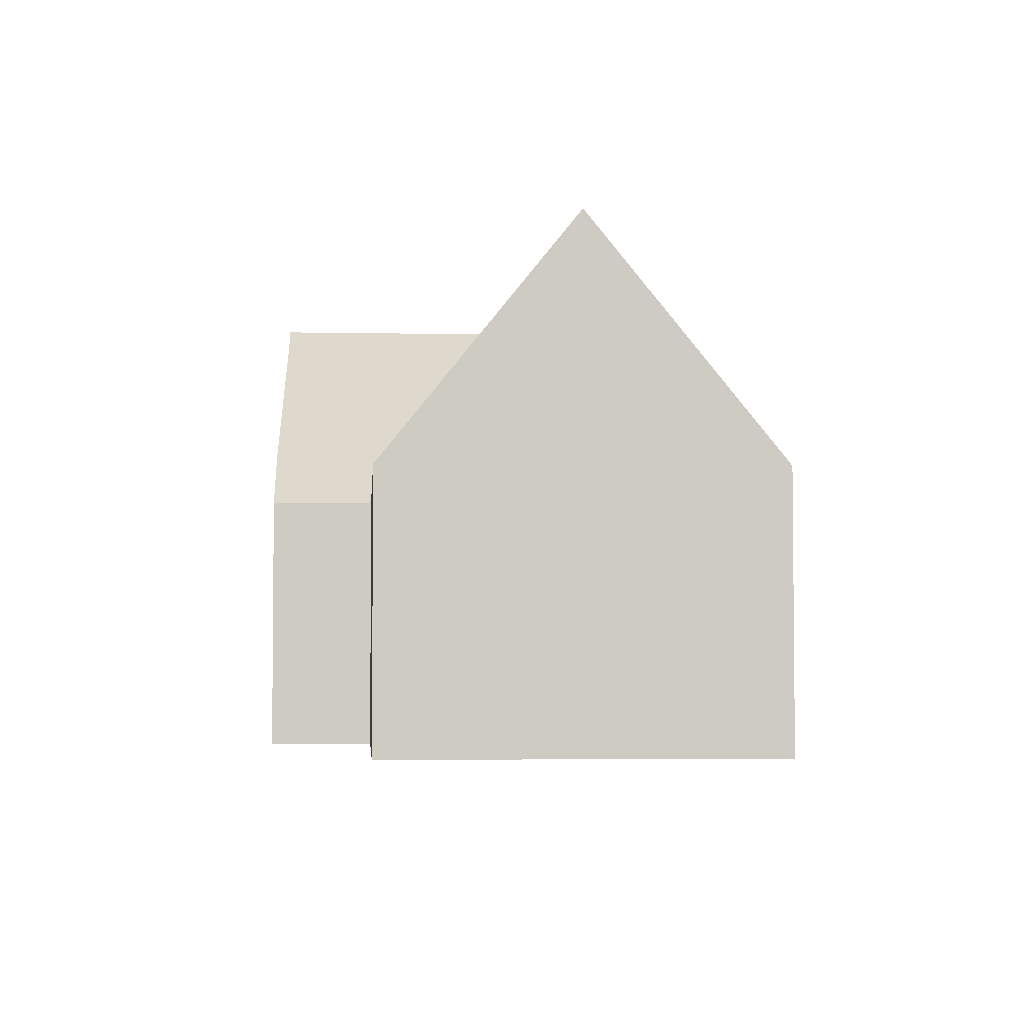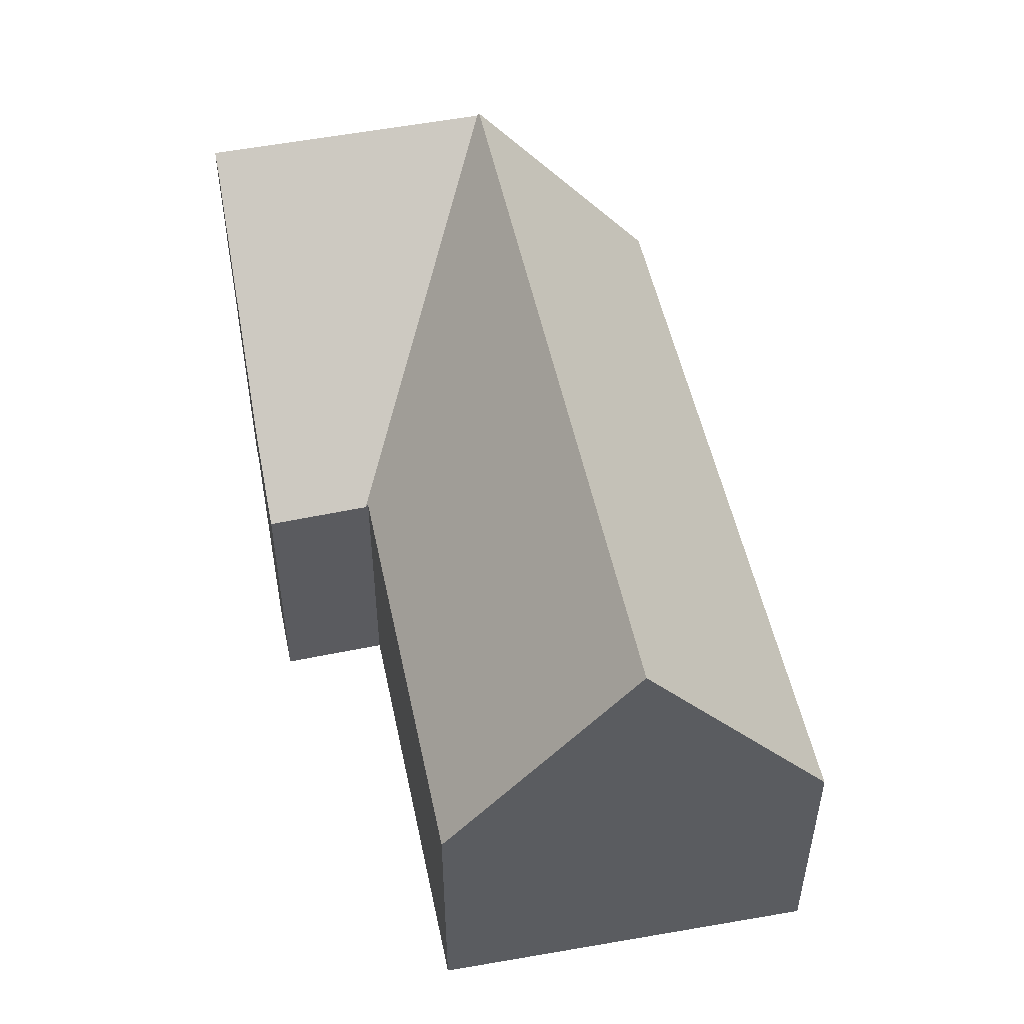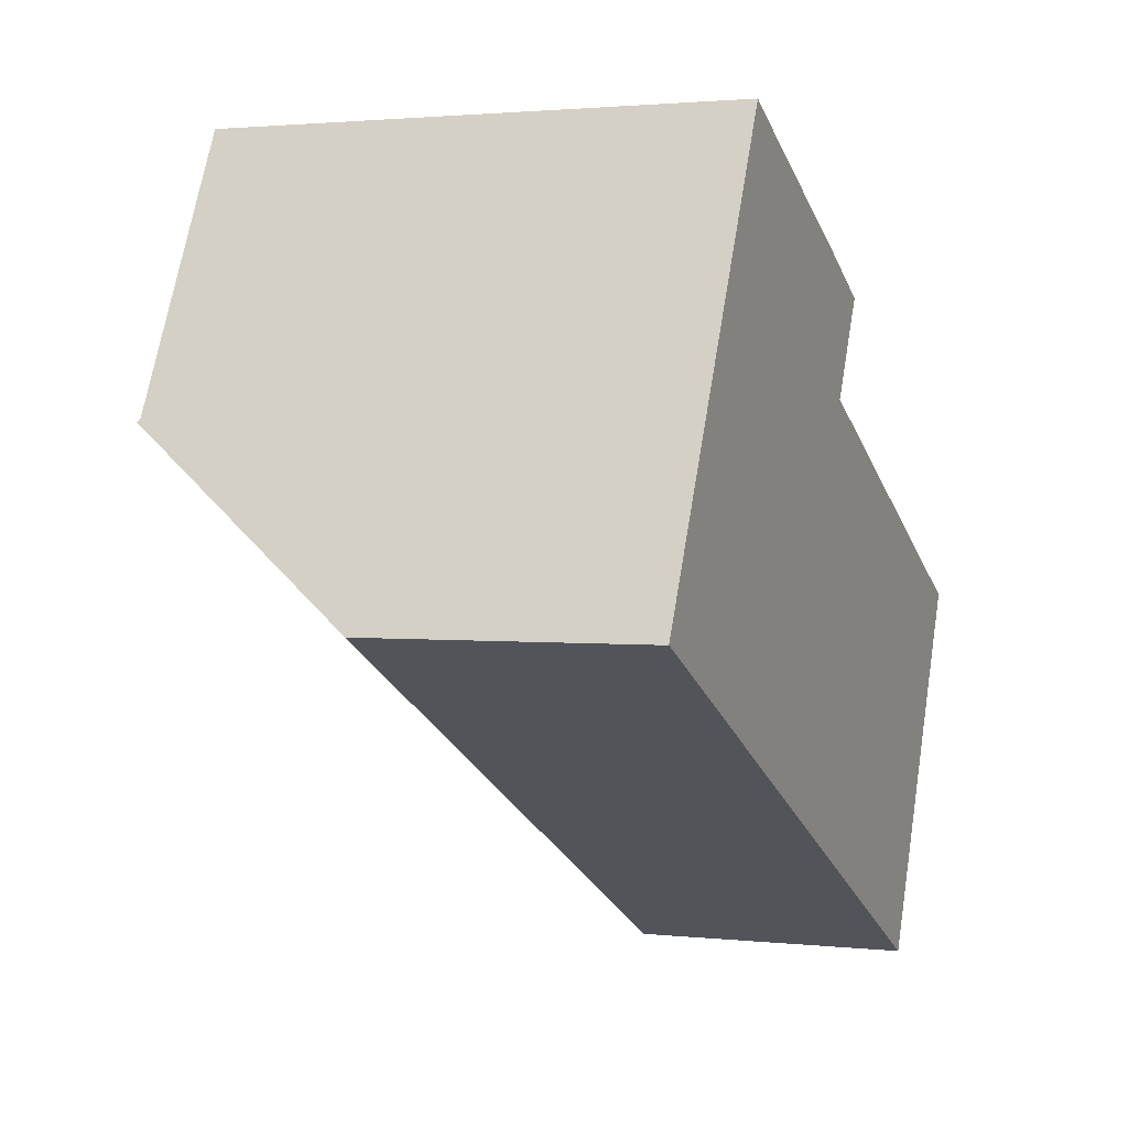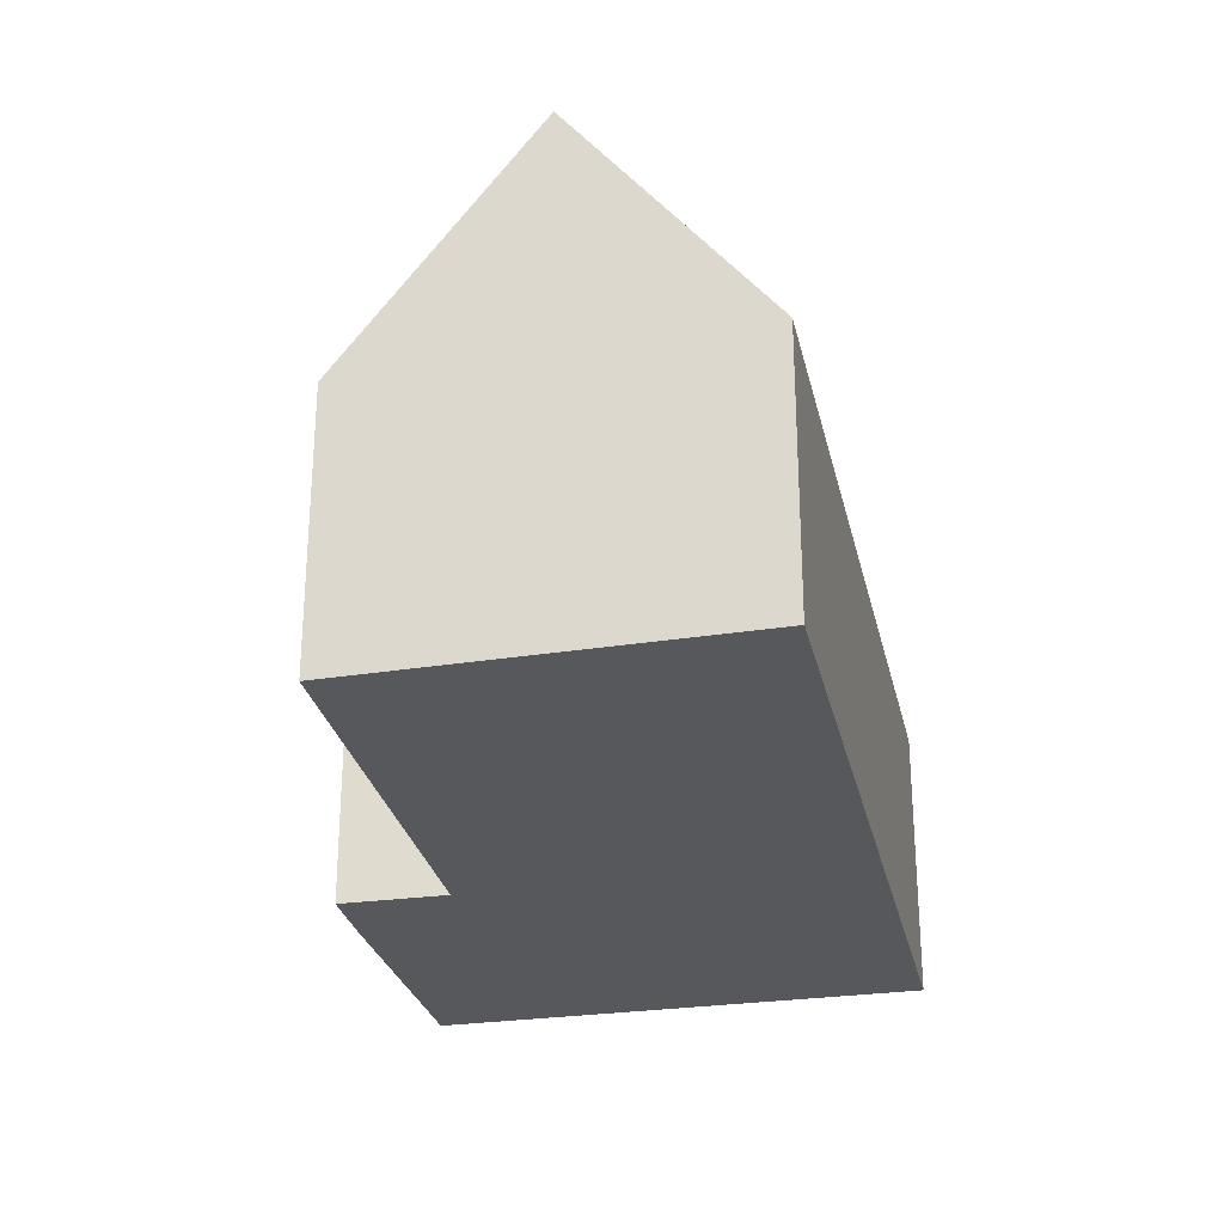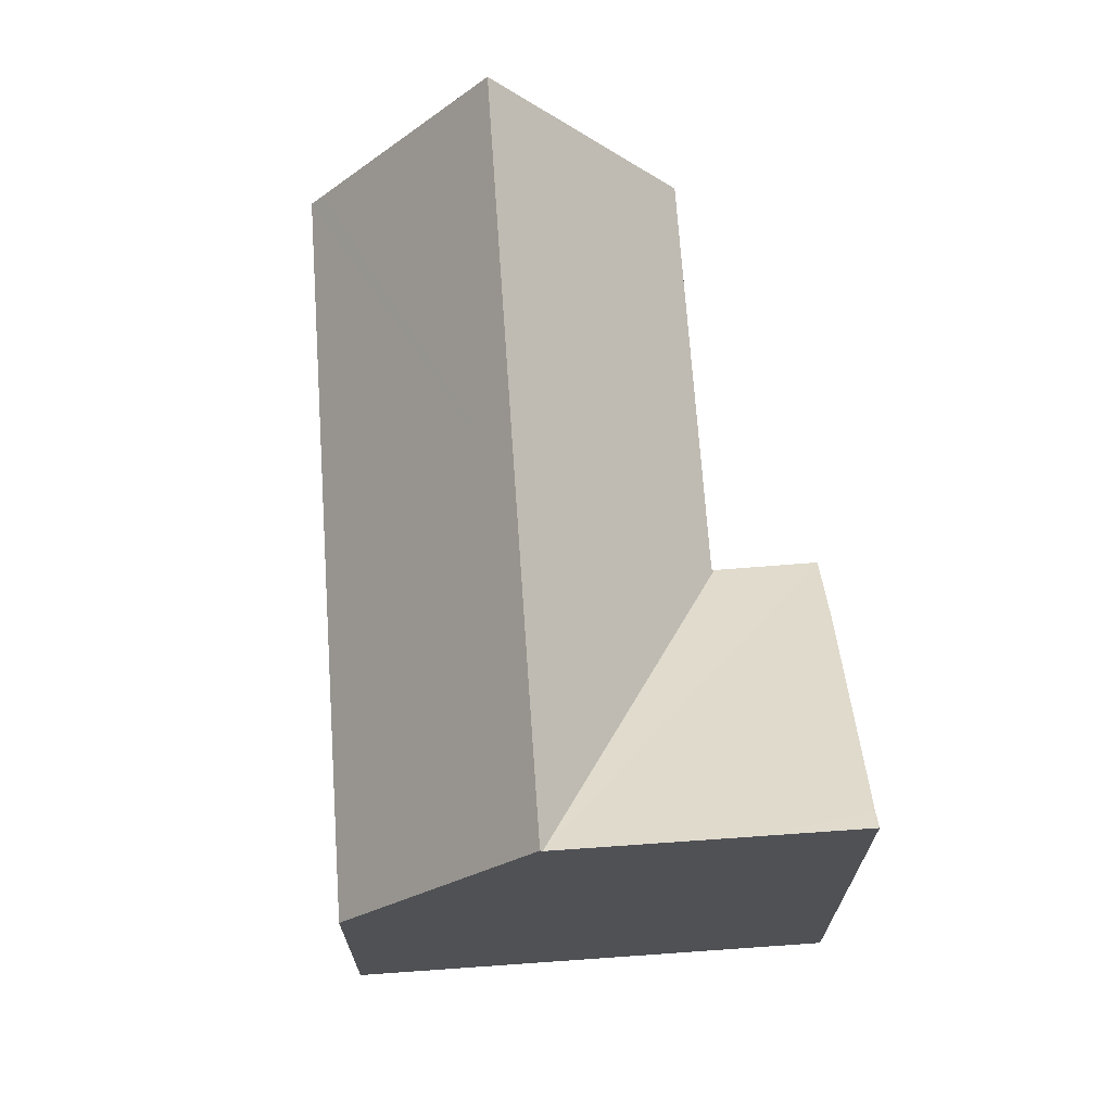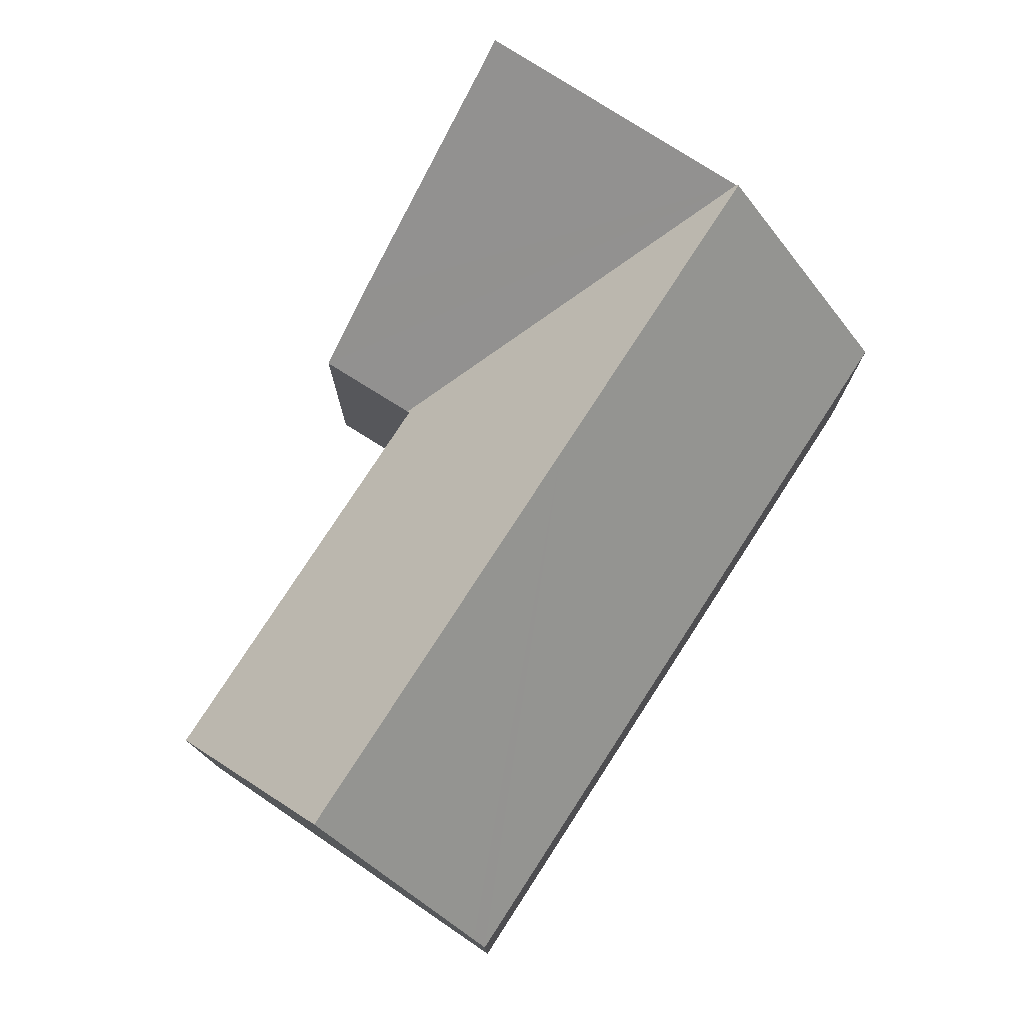
<metadata>
{"format":"obj","ext":"obj","renderer":"f3d","projection":"perspective","resolution":1024,"background":"white","views":[{"elev":-4.0,"azim":112.7,"up":"+Y"},{"elev":51.9,"azim":104.7,"up":"+Y"},{"elev":1.8,"azim":-68.4,"up":"+Z"},{"elev":-28.4,"azim":128.8,"up":"+Y"},{"elev":69.7,"azim":-67.4,"up":"+Y"},{"elev":77.4,"azim":149.5,"up":"+Y"}]}
</metadata>
<code>
v  6.028 12.62 10.97
v  5.546 12.96 11.05
v  5.611 12.96 11.18
v  4.489 12.96 8.947
v  11.56 8.214 8.376
v  2.248 12.96 4.481
v  13.32 6.795 7.498
v  12.11 6.818 5.143
v  12.09 6.818 5.118
v  2.222 13.03 4.429
v  12.06 6.907 5.054
v  9.884 13.03 0.603
v  12.11 6.907 5.032
v  21.98 6.91 0.099
v  19.86 13.03 -4.379
v  17.89 7.337 -8.544
v  17.74 6.906 -8.859
v  11.04 6.906 -5.511
v  7.662 6.906 -3.826
v  0.172 7.379 0.342
v  0 6.906 4.229e-16
v  5.611 -6.848e-16 11.18
v  6.028 -6.718e-16 10.97
v  11.56 -5.129e-16 8.376
v  13.32 -4.591e-16 7.498
v  12.06 -3.095e-16 5.054
v  21.98 -6.062e-18 0.099
v  12.11 -3.081e-16 5.032
v  12.11 -3.149e-16 5.143
v  12.09 -3.134e-16 5.118
v  19.86 2.681e-16 -4.379
v  17.74 5.425e-16 -8.859
v  17.89 5.232e-16 -8.544
v  11.04 3.375e-16 -5.511
v  7.662 2.343e-16 -3.826
v  0 0 0
v  5.546 -6.769e-16 11.05
v  4.489 -5.478e-16 8.947
v  2.248 -2.744e-16 4.481
v  2.222 -2.712e-16 4.429
v  0.172 -2.094e-17 0.342
g defaultobject
f 1 2 3
f 2 1 4
f 4 1 5
f 4 5 6
f 6 5 7
f 6 7 8
f 6 8 9
f 9 10 6
f 10 9 11
f 10 11 12
f 12 11 13
f 12 13 14
f 12 14 15
f 16 12 15
f 12 16 17
f 12 17 18
f 12 18 19
f 12 19 10
f 10 19 20
f 20 19 21
f 22 1 3
f 1 22 23
f 23 5 1
f 5 23 24
f 24 7 5
f 7 24 25
f 26 13 11
f 13 26 14
f 14 26 27
f 27 26 28
f 25 8 7
f 8 25 9
f 9 26 11
f 26 9 29
f 29 9 25
f 26 29 30
f 27 15 14
f 15 27 16
f 16 27 31
f 16 31 17
f 17 31 32
f 32 31 33
f 32 18 17
f 18 32 34
f 18 34 19
f 19 34 21
f 21 34 35
f 21 35 36
f 2 22 3
f 22 2 4
f 22 4 6
f 22 6 37
f 37 6 38
f 38 6 10
f 38 10 20
f 38 20 39
f 39 20 40
f 40 20 41
f 41 20 21
f 41 21 36
f 33 34 32
f 34 33 35
f 35 33 36
f 36 33 41
f 41 33 31
f 41 31 40
f 40 31 27
f 40 27 39
f 39 27 28
f 39 28 26
f 39 26 38
f 38 26 30
f 38 30 29
f 38 29 25
f 38 25 37
f 37 25 23
f 23 25 24
f 22 37 23

</code>
